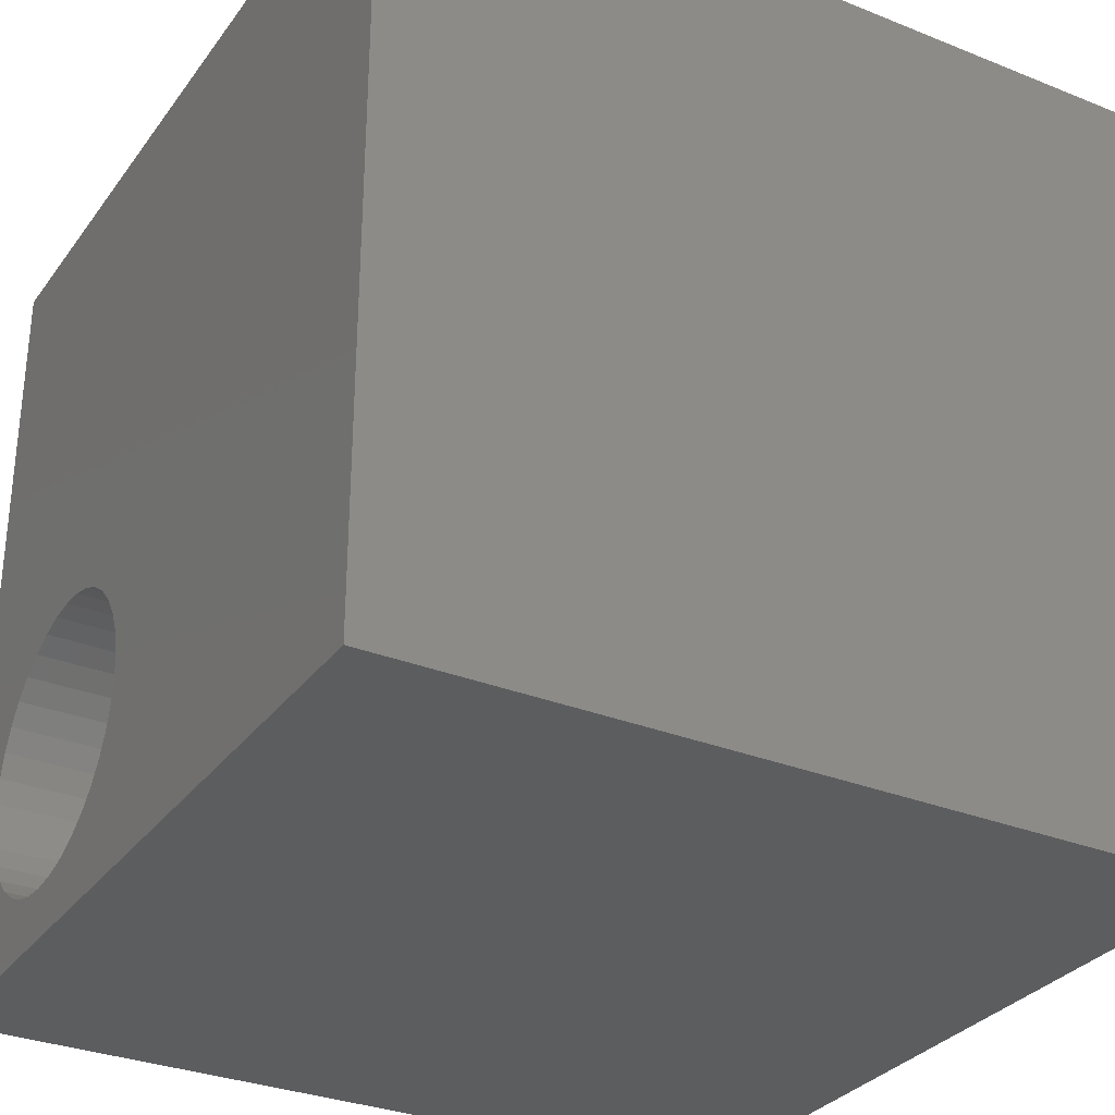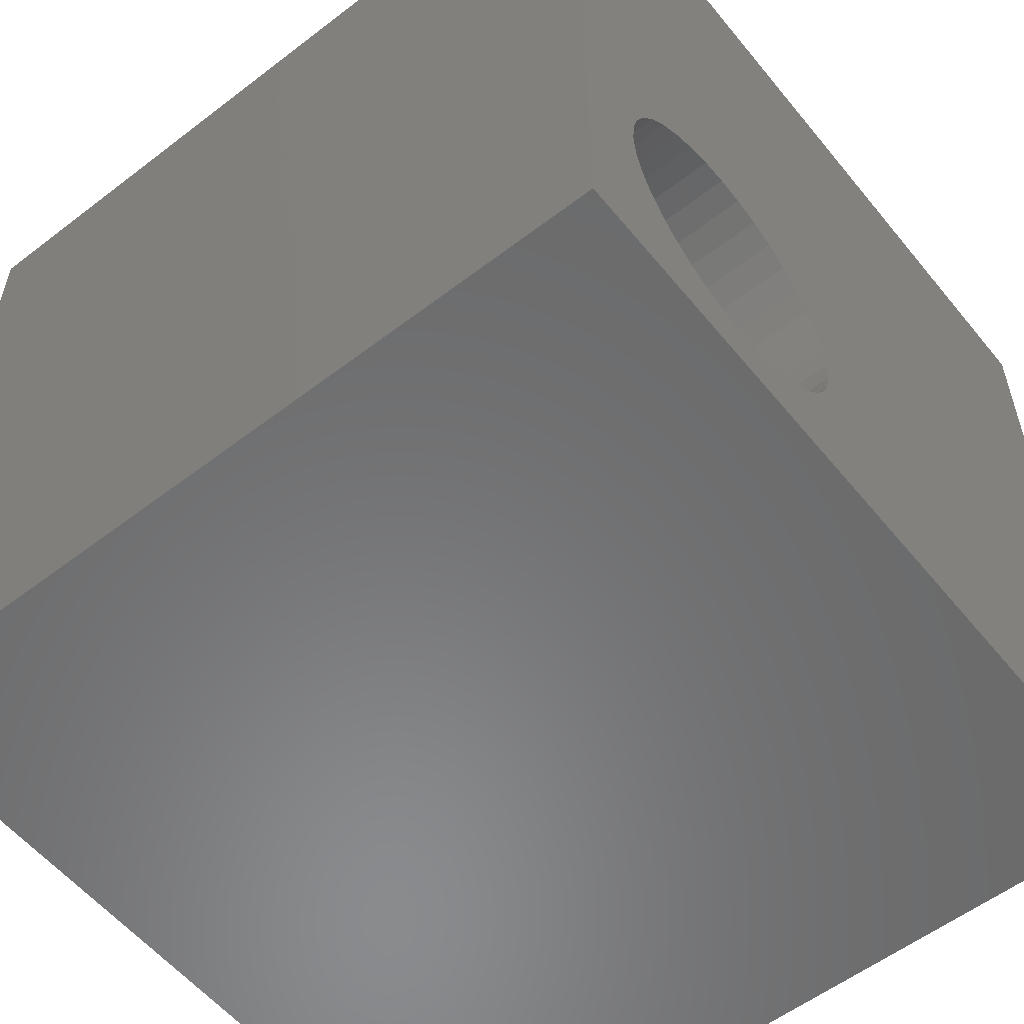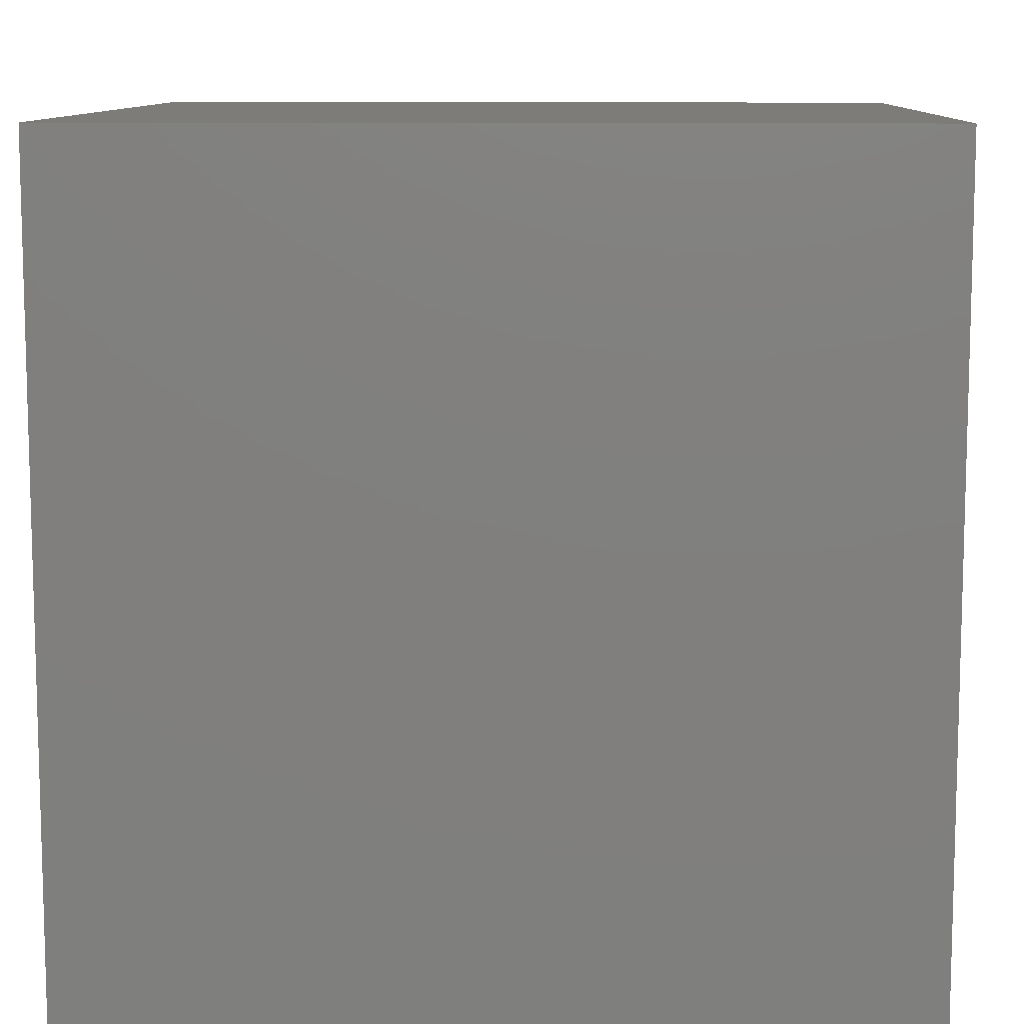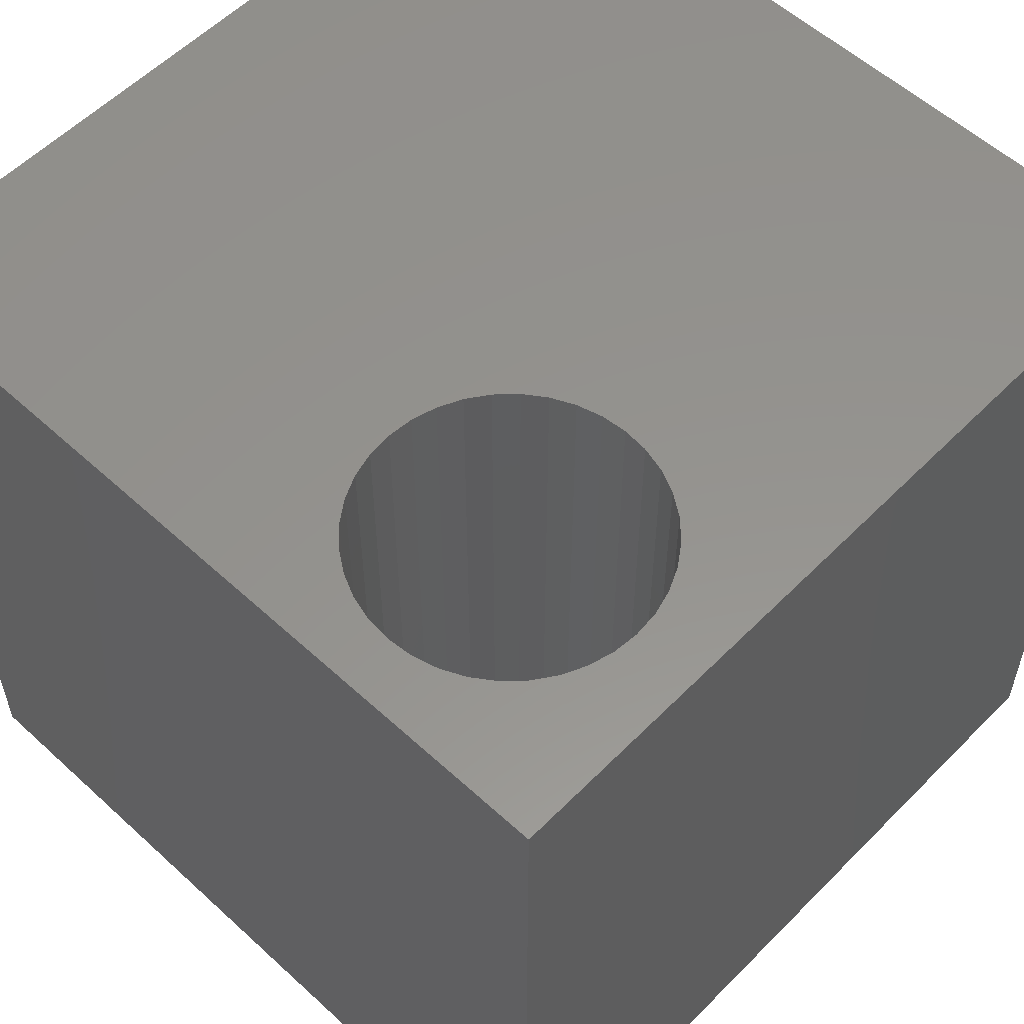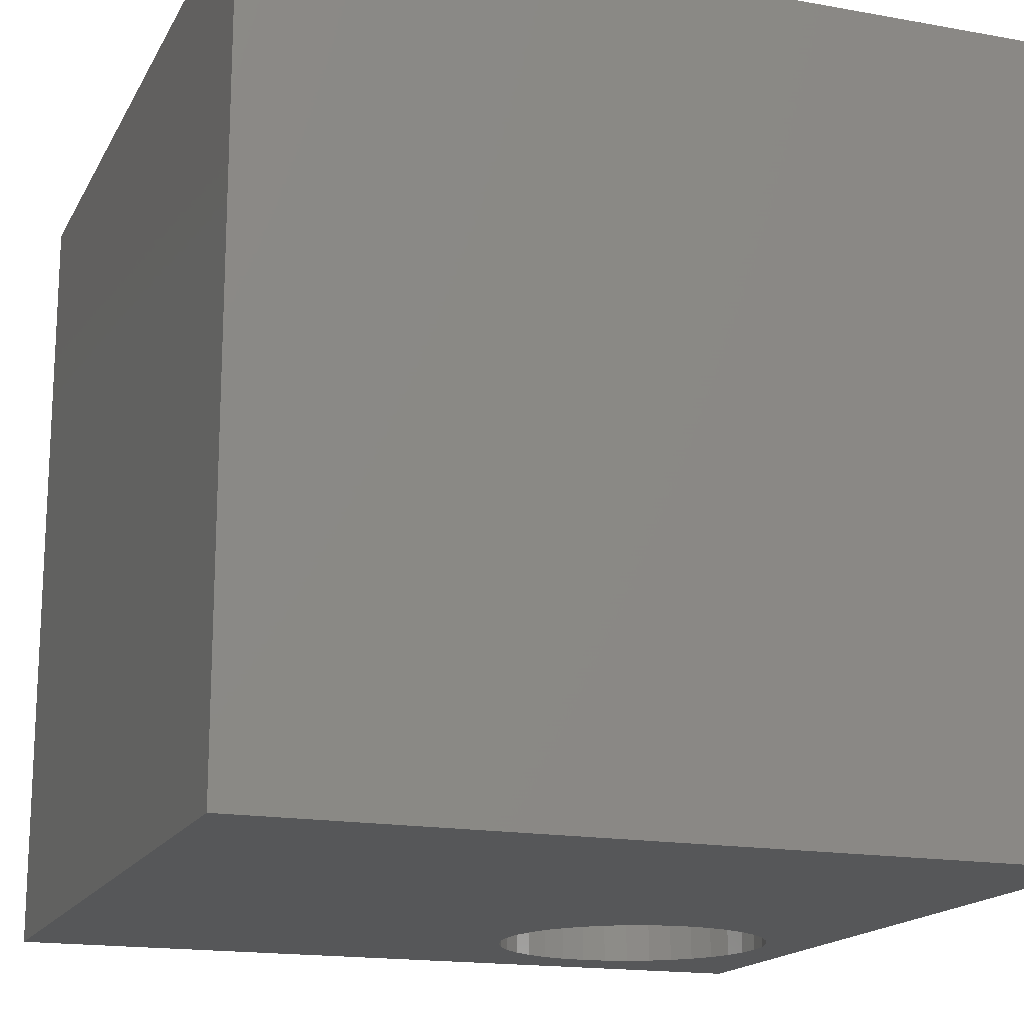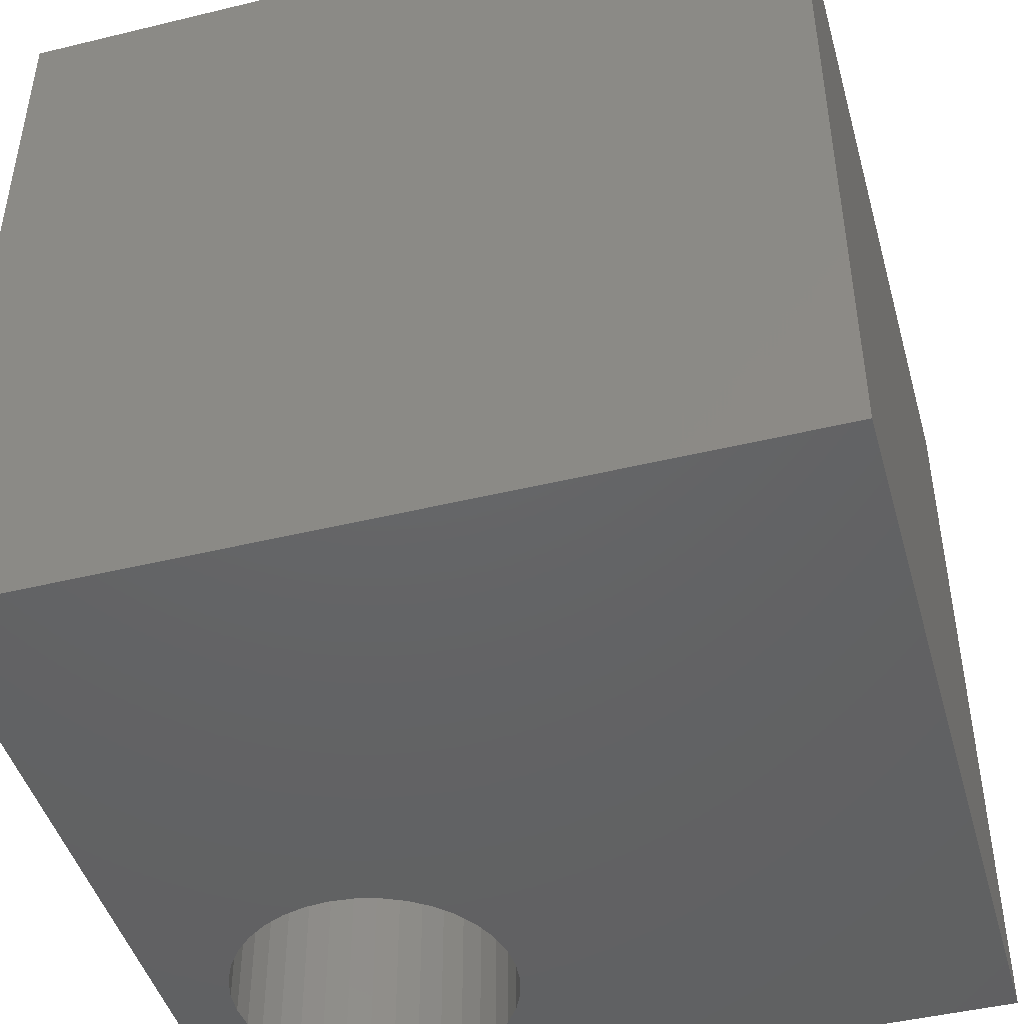
<metadata>
{"format":"stl","ext":"stl","renderer":"f3d","projection":"perspective","resolution":1024,"background":"white","views":[{"elev":-31.1,"azim":-119.8,"up":"+Y"},{"elev":-56.5,"azim":128.7,"up":"+Y"},{"elev":10.0,"azim":-87.9,"up":"+Y"},{"elev":56.5,"azim":43.7,"up":"+Z"},{"elev":-16.8,"azim":-110.1,"up":"+Z"},{"elev":-45.6,"azim":-164.4,"up":"+Z"}]}
</metadata>
<code>
# stl→obj: 80 verts, 160 faces
v 0 10 10
v 0 10 0
v 0 0 10
v 0 0 0
v 9.184 2.103 10
v 9.104 1.806 10
v 10 0 10
v 8.974 1.527 10
v 8.798 1.275 10
v 8.58 1.057 10
v 8.328 0.8808 10
v 8.049 0.7507 10
v 7.752 0.6711 10
v 7.445 0.6443 10
v 7.139 0.6711 10
v 6.841 0.7507 10
v 6.563 0.8808 10
v 6.311 1.057 10
v 6.093 1.275 10
v 8.798 3.544 10
v 8.974 3.292 10
v 10 10 10
v 5.916 1.527 10
v 5.786 1.806 10
v 5.707 2.103 10
v 8.049 4.069 10
v 7.752 4.148 10
v 7.445 4.175 10
v 8.328 3.938 10
v 8.58 3.762 10
v 6.311 3.762 10
v 6.093 3.544 10
v 5.916 3.292 10
v 6.563 3.938 10
v 6.841 4.069 10
v 7.139 4.148 10
v 9.104 3.013 10
v 9.184 2.716 10
v 9.211 2.41 10
v 5.68 2.41 10
v 5.707 2.716 10
v 5.786 3.013 10
v 10 10 0
v 10 0 0
v 5.916 1.527 0
v 6.093 1.275 0
v 6.311 1.057 0
v 6.563 0.8808 0
v 6.841 0.7507 0
v 5.68 2.41 0
v 5.707 2.103 0
v 5.786 1.806 0
v 8.049 0.7507 0
v 8.328 0.8808 0
v 8.58 1.057 0
v 8.798 1.275 0
v 7.139 0.6711 0
v 7.445 0.6443 0
v 7.752 0.6711 0
v 8.974 1.527 0
v 9.104 1.806 0
v 9.184 2.103 0
v 8.58 3.762 0
v 8.798 3.544 0
v 8.974 3.292 0
v 8.328 3.938 0
v 8.049 4.069 0
v 7.752 4.148 0
v 6.563 3.938 0
v 6.311 3.762 0
v 6.093 3.544 0
v 7.445 4.175 0
v 7.139 4.148 0
v 6.841 4.069 0
v 5.916 3.292 0
v 5.786 3.013 0
v 5.707 2.716 0
v 9.211 2.41 0
v 9.184 2.716 0
v 9.104 3.013 0
f 1 2 3
f 3 2 4
f 5 6 7
f 7 6 8
f 7 8 9
f 9 10 7
f 7 10 11
f 7 11 12
f 12 13 7
f 7 13 14
f 7 14 3
f 3 14 15
f 3 15 16
f 16 17 3
f 3 17 18
f 3 18 19
f 20 21 22
f 19 23 3
f 3 23 24
f 3 24 25
f 26 22 27
f 27 22 28
f 26 29 22
f 22 29 30
f 22 30 20
f 31 1 32
f 32 1 33
f 31 34 1
f 1 34 35
f 1 35 22
f 22 35 36
f 22 36 28
f 21 37 22
f 22 37 38
f 22 38 7
f 7 38 39
f 7 39 5
f 25 40 3
f 3 40 41
f 3 41 1
f 1 41 42
f 1 42 33
f 43 22 44
f 44 22 7
f 4 45 46
f 46 47 4
f 4 47 48
f 4 48 49
f 50 51 4
f 4 51 52
f 4 52 45
f 53 54 44
f 44 54 55
f 44 55 56
f 49 57 4
f 4 57 58
f 4 58 44
f 44 58 59
f 44 59 53
f 56 60 44
f 44 60 61
f 44 61 62
f 63 43 64
f 64 43 65
f 63 66 43
f 43 66 67
f 43 67 68
f 69 70 2
f 2 70 71
f 68 72 43
f 43 72 73
f 43 73 2
f 2 73 74
f 2 74 69
f 71 75 2
f 2 75 76
f 2 76 4
f 4 76 77
f 4 77 50
f 62 78 44
f 44 78 79
f 44 79 43
f 43 79 80
f 43 80 65
f 22 43 1
f 1 43 2
f 44 7 4
f 4 7 3
f 62 39 78
f 78 39 38
f 78 38 79
f 79 38 37
f 79 37 80
f 80 37 21
f 80 21 65
f 65 21 20
f 65 20 64
f 64 20 30
f 64 30 63
f 63 30 29
f 63 29 66
f 66 29 26
f 66 26 67
f 67 26 27
f 67 27 68
f 68 27 28
f 68 28 72
f 72 28 36
f 72 36 73
f 73 36 35
f 73 35 74
f 74 35 34
f 74 34 69
f 69 34 31
f 69 31 70
f 70 31 32
f 70 32 71
f 71 32 33
f 71 33 75
f 75 33 42
f 75 42 76
f 76 42 41
f 76 41 77
f 77 41 40
f 77 40 50
f 50 40 25
f 50 25 51
f 51 25 24
f 51 24 52
f 52 24 23
f 52 23 45
f 45 23 19
f 45 19 46
f 46 19 18
f 46 18 47
f 47 18 17
f 47 17 48
f 48 17 16
f 48 16 49
f 49 16 15
f 49 15 57
f 57 15 14
f 57 14 58
f 58 14 13
f 58 13 59
f 59 13 12
f 59 12 53
f 53 12 11
f 53 11 54
f 54 11 10
f 54 10 55
f 55 10 9
f 55 9 56
f 56 9 8
f 56 8 60
f 60 8 6
f 60 6 61
f 61 6 5
f 61 5 62
f 62 5 39

</code>
